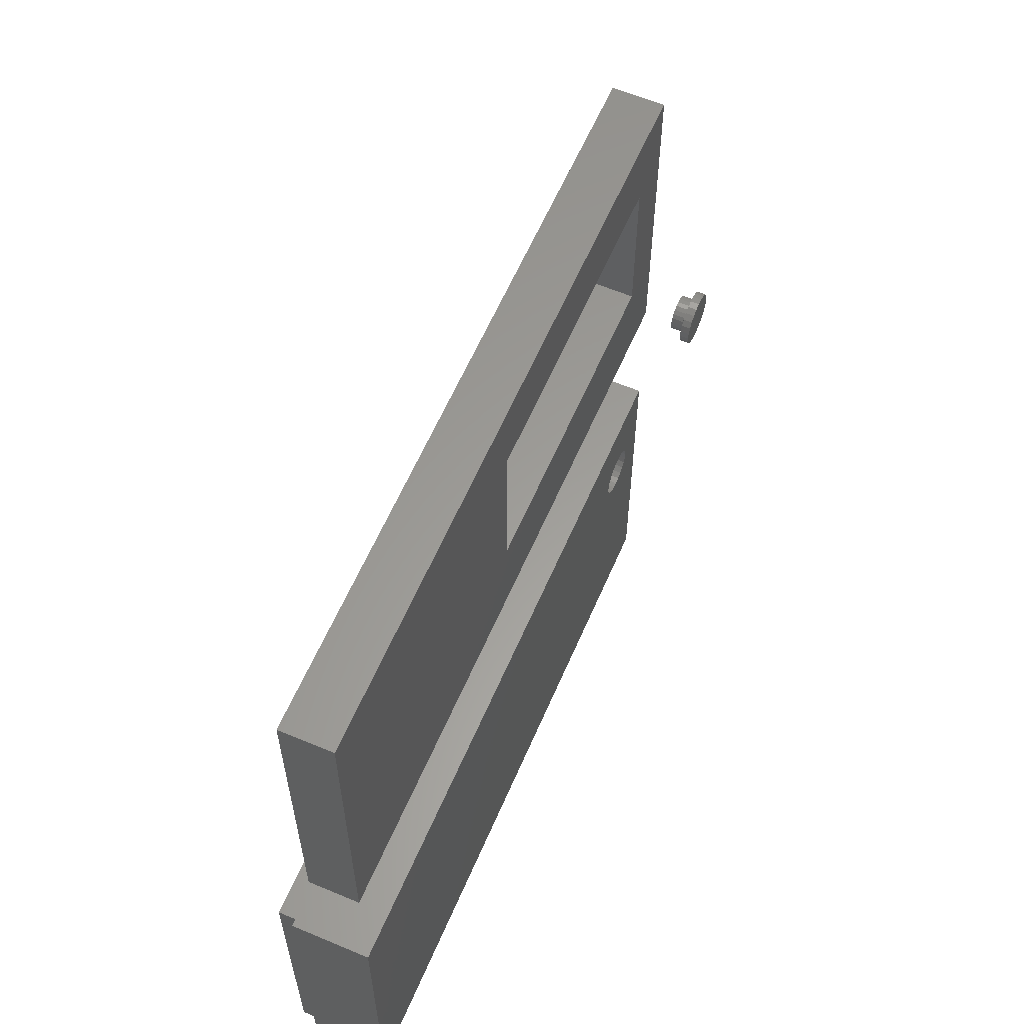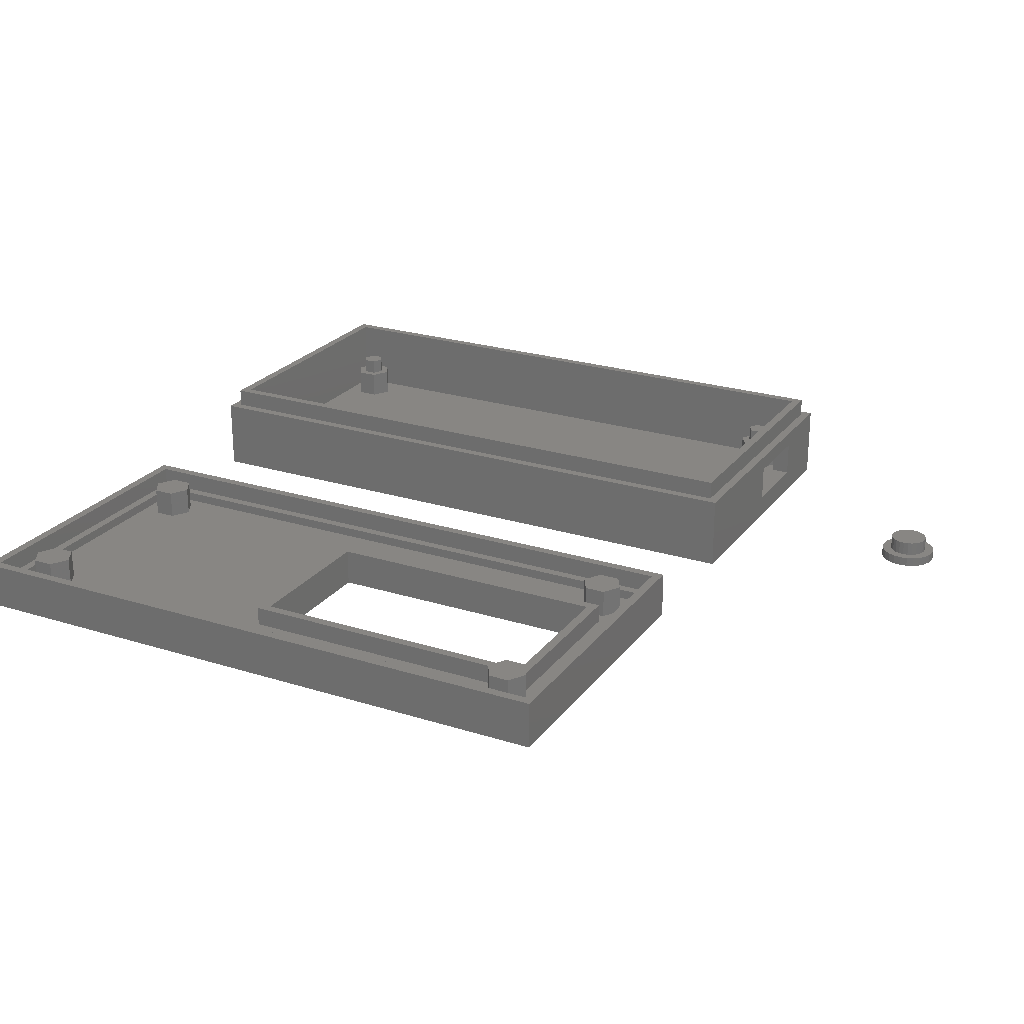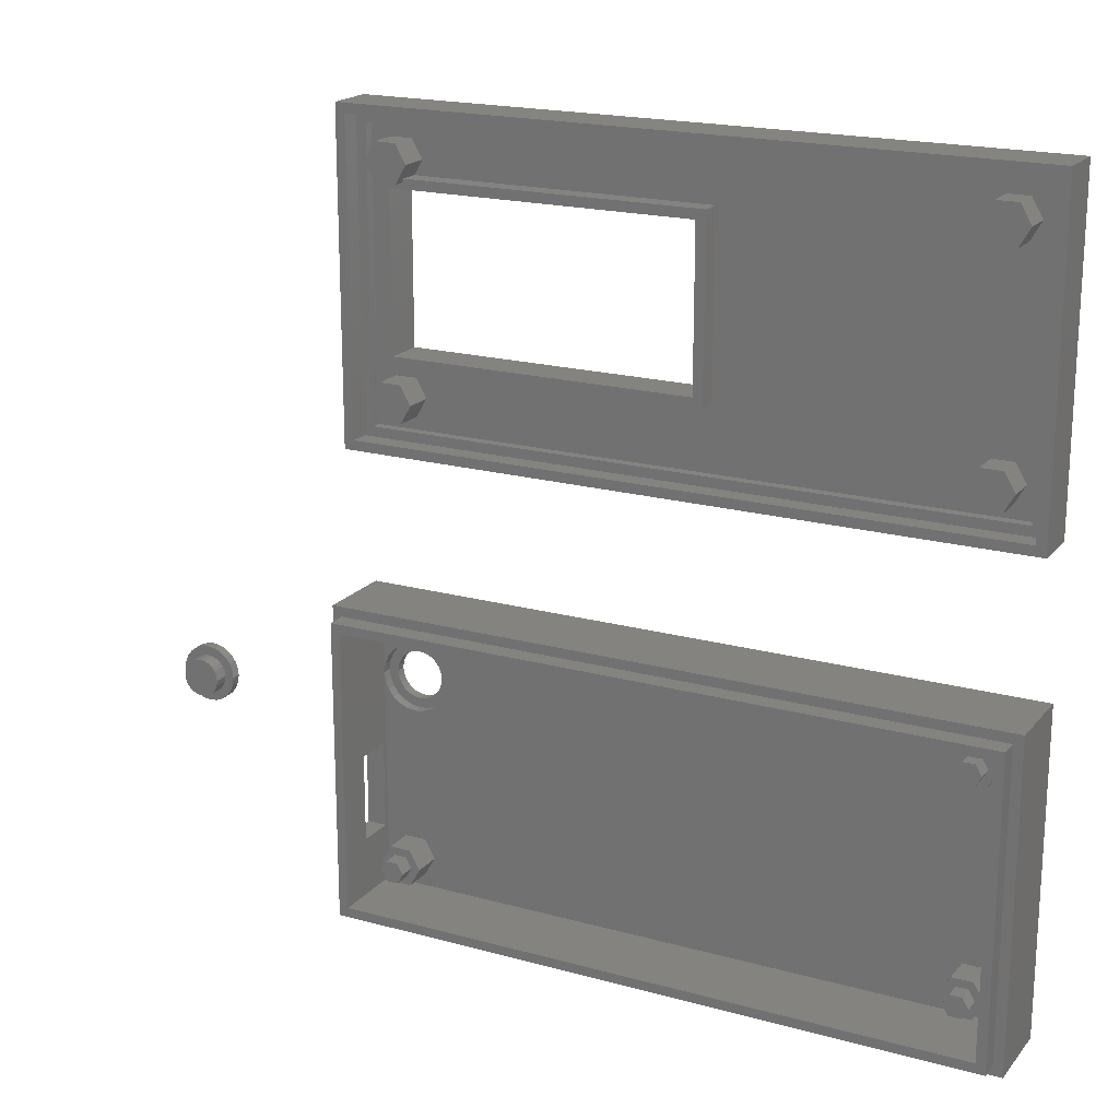
<metadata>
{"format":"stl","ext":"stl","renderer":"f3d","projection":"perspective","resolution":1024,"background":"white","views":[{"elev":60.5,"azim":113.3,"up":"+Y"},{"elev":24.0,"azim":-152.4,"up":"+Z"},{"elev":19.2,"azim":27.5,"up":"+Y"}]}
</metadata>
<code>
# stl→obj: 386 verts, 772 faces
v 0 33.2 0
v 0 17 2.5
v 0 33.2 8
v 0 0 0
v 0 0 8
v 0 8 2.5
v 0 17 6.3
v 0 8 6.3
v 6.3 7.105 2
v 7.975 22.03 2
v 7.25 21.47 2
v 6.406 21.12 2
v 7.4 5.2 2
v 5.5 21 2
v 4.1 7.105 2
v 4.594 21.12 2
v 3.75 21.47 2
v 3.025 22.03 2
v 2.469 22.75 2
v 3 5.2 2
v 65.3 26.09 2
v 66.4 5.2 2
v 66.4 28 2
v 65.3 7.105 2
v 63.1 26.09 2
v 63.1 7.105 2
v 62 28 2
v 62 5.2 2
v 67.4 31.2 2
v 67.4 2 2
v 65.3 29.91 2
v 63.1 29.91 2
v 8.881 23.59 2
v 9 24.5 2
v 8.531 26.25 2
v 2 31.2 2
v 8.881 25.41 2
v 7.975 26.97 2
v 7.25 27.53 2
v 6.406 27.88 2
v 5.5 28 2
v 4.594 27.88 2
v 3.75 27.53 2
v 3.025 26.97 2
v 2.469 26.25 2
v 2.119 25.41 2
v 2 24.5 2
v 65.3 3.295 2
v 63.1 3.295 2
v 8.531 22.75 2
v 6.3 3.295 2
v 2 2 2
v 4.1 3.295 2
v 2.119 23.59 2
v 69.4 0 8
v 69.4 33.2 0
v 69.4 33.2 8
v 69.4 0 0
v 7.915 23.85 0
v 8 24.5 0
v 7.665 23.25 0
v 7.268 22.73 0
v 6.75 22.33 0
v 6.147 22.09 0
v 5.5 22 0
v 3.085 23.85 0
v 3.335 23.25 0
v 3.732 22.73 0
v 4.25 22.33 0
v 4.853 22.09 0
v 7.915 25.15 0
v 7.665 25.75 0
v 7.268 26.27 0
v 6.75 26.67 0
v 6.147 26.91 0
v 5.5 27 0
v 4.853 26.91 0
v 4.25 26.67 0
v 3.732 26.27 0
v 3.335 25.75 0
v 3.085 25.15 0
v 3 24.5 0
v 68.4 32.2 8
v 1 32.2 8
v 1 1 8
v 68.4 1 8
v 2 31.2 10
v 2 17 6.3
v 2 2 10
v 2 8 6.3
v 2 17 2.5
v 2 8 2.5
v 67.4 31.2 10
v 67.4 2 10
v 1 32.2 10
v 1 1 10
v 68.4 32.2 10
v 68.4 1 10
v 7.915 25.15 1
v 8 24.5 1
v 5.5 27 1
v 4.853 26.91 1
v 5.5 22 1
v 6.147 22.09 1
v 7.268 26.27 1
v 6.75 26.67 1
v 3.335 25.75 1
v 3.732 26.27 1
v 3.085 25.15 1
v 4.25 26.67 1
v 7.665 23.25 1
v 7.268 22.73 1
v 4.25 22.33 1
v 4.853 22.09 1
v 7.665 25.75 1
v 6.147 26.91 1
v 3 24.5 1
v 7.915 23.85 1
v 6.75 22.33 1
v 3.732 22.73 1
v 3.335 23.25 1
v 3.085 23.85 1
v 9 24.5 1
v 8.881 25.41 1
v 4.594 27.88 1
v 5.5 28 1
v 7.25 27.53 1
v 7.975 26.97 1
v 8.531 26.25 1
v 3.025 26.97 1
v 2.469 26.25 1
v 2.119 25.41 1
v 3.75 27.53 1
v 7.975 22.03 1
v 8.531 22.75 1
v 4.594 21.12 1
v 3.75 21.47 1
v 6.406 27.88 1
v 8.881 23.59 1
v 7.25 21.47 1
v 6.406 21.12 1
v 5.5 21 1
v 3.025 22.03 1
v 2.469 22.75 1
v 2.119 23.59 1
v 2 24.5 1
v 7.4 5.2 5
v 6.3 7.105 5
v 4.1 7.105 5
v 3 5.2 5
v 6.45 5.2 5
v 5.825 6.283 5
v 4.575 6.283 5
v 3.95 5.2 5
v 6.3 3.295 5
v 5.825 4.117 5
v 4.575 4.117 5
v 4.1 3.295 5
v 6.45 5.2 6.7
v 5.825 6.283 6.7
v 4.575 6.283 6.7
v 3.95 5.2 6.7
v 5.825 4.117 6.7
v 4.575 4.117 6.7
v 66.4 5.2 5
v 65.3 7.105 5
v 63.1 7.105 5
v 62 5.2 5
v 65.45 5.2 5
v 64.83 6.283 5
v 63.58 6.283 5
v 62.95 5.2 5
v 65.3 3.295 5
v 64.83 4.117 5
v 63.58 4.117 5
v 63.1 3.295 5
v 65.45 5.2 6.7
v 64.83 6.283 6.7
v 63.58 6.283 6.7
v 62.95 5.2 6.7
v 64.83 4.117 6.7
v 63.58 4.117 6.7
v 66.4 28 5
v 65.3 29.91 5
v 63.1 29.91 5
v 62 28 5
v 65.45 28 5
v 64.83 29.08 5
v 63.58 29.08 5
v 62.95 28 5
v 65.3 26.09 5
v 64.83 26.92 5
v 63.58 26.92 5
v 63.1 26.09 5
v 65.45 28 6.7
v 64.83 29.08 6.7
v 63.58 29.08 6.7
v 62.95 28 6.7
v 64.83 26.92 6.7
v 63.58 26.92 6.7
v 0 48.2 0
v 0 81.4 5
v 0 81.4 0
v 0 48.2 5
v 4 74.47 2
v 3 76.2 2
v 4 56.7 2
v 37 56.7 2
v 6.3 55.31 2
v 7.4 53.4 2
v 4.1 55.31 2
v 3 53.4 2
v 65.3 74.29 2
v 66.4 53.4 2
v 66.4 76.2 2
v 65.3 55.31 2
v 63.1 74.29 2
v 63.1 55.31 2
v 37 74.7 2
v 62 76.2 2
v 67.4 79.4 2
v 67.4 50.2 2
v 65.3 78.11 2
v 63.1 78.11 2
v 2 79.4 2
v 6.3 78.11 2
v 7.4 76.2 2
v 4.1 78.11 2
v 65.3 51.49 2
v 63.1 51.49 2
v 62 53.4 2
v 6.3 51.49 2
v 2 50.2 2
v 4.1 51.49 2
v 6.534 74.7 2
v 69.4 48.2 5
v 69.4 81.4 0
v 69.4 81.4 5
v 69.4 48.2 0
v 36 57.7 0
v 5 57.7 0
v 36 73.7 0
v 5 73.7 0
v 68.4 80.4 3
v 67.4 79.4 3
v 68.4 49.2 3
v 2 79.4 3
v 1 80.4 3
v 2 50.2 3
v 67.4 50.2 3
v 1 49.2 3
v 4 74.47 4
v 4 56.7 4
v 37 74.7 4
v 36 73.7 4
v 37 56.7 4
v 6.534 74.7 4
v 6.3 74.29 4
v 5 73.7 4
v 4.1 74.29 4
v 5 57.7 4
v 36 57.7 4
v 68.4 80.4 5
v 1 80.4 5
v 1 49.2 5
v 68.4 49.2 5
v 7.4 53.4 5
v 6.3 55.31 5
v 3 53.4 5
v 4.1 51.49 5
v 4.1 55.31 5
v 6.3 51.49 5
v 66.4 53.4 5
v 65.3 55.31 5
v 62 53.4 5
v 63.1 51.49 5
v 63.1 55.31 5
v 65.3 51.49 5
v 7.4 76.2 5
v 6.3 78.11 5
v 3 76.2 5
v 4.1 74.29 5
v 4.1 78.11 5
v 6.3 74.29 5
v 66.4 76.2 5
v 65.3 78.11 5
v 62 76.2 5
v 63.1 74.29 5
v 63.1 78.11 5
v 65.3 74.29 5
v -17 20 1
v -17.1 20.78 0
v -17.1 20.78 1
v -17 20 0
v -23 20 0
v -22.9 20.78 1
v -22.9 20.78 0
v -23 20 1
v -19.22 22.9 0
v -20 23 1
v -19.22 22.9 1
v -20 23 0
v -20.78 17.1 0
v -20 17 1
v -20.78 17.1 1
v -20 17 0
v -17.88 22.12 0
v -18.5 22.6 1
v -17.88 22.12 1
v -18.5 22.6 0
v -17.4 21.5 0
v -17.4 21.5 1
v -21.5 22.6 0
v -22.12 22.12 1
v -21.5 22.6 1
v -22.12 22.12 0
v -22.6 21.5 0
v -22.6 21.5 1
v -20.78 22.9 0
v -20.78 22.9 1
v -17.88 17.88 1
v -17.4 18.5 0
v -17.4 18.5 1
v -17.88 17.88 0
v -17.1 19.22 0
v -17.1 19.22 1
v -22.12 17.88 0
v -21.5 17.4 1
v -22.12 17.88 1
v -21.5 17.4 0
v -18.5 17.4 0
v -19.22 17.1 0
v -22.6 18.5 0
v -22.9 19.22 0
v -18 20 1
v -18.07 20.52 1
v -18.27 21 1
v -18.07 19.48 1
v -18.59 21.41 1
v -19 21.73 1
v -19.48 21.93 1
v -20 22 1
v -20.52 21.93 1
v -21 21.73 1
v -21.41 21.41 1
v -21.73 21 1
v -21.93 20.52 1
v -18.27 19 1
v -18.59 18.59 1
v -18.5 17.4 1
v -19 18.27 1
v -19.22 17.1 1
v -19.48 18.07 1
v -20 18 1
v -20.52 18.07 1
v -21 18.27 1
v -21.41 18.59 1
v -21.73 19 1
v -22.6 18.5 1
v -21.93 19.48 1
v -22.9 19.22 1
v -22 20 1
v -18 20 2.5
v -18.07 20.52 2.5
v -21.93 20.52 2.5
v -22 20 2.5
v -20 22 2.5
v -19.48 21.93 2.5
v -20 18 2.5
v -20.52 18.07 2.5
v -21.73 19 2.5
v -21.41 18.59 2.5
v -18.27 21 2.5
v -18.59 21.41 2.5
v -21.41 21.41 2.5
v -21 21.73 2.5
v -18.07 19.48 2.5
v -18.27 19 2.5
v -18.59 18.59 2.5
v -19 21.73 2.5
v -19 18.27 2.5
v -19.48 18.07 2.5
v -20.52 21.93 2.5
v -21 18.27 2.5
v -21.73 21 2.5
v -21.93 19.48 2.5
f 1 2 3
f 4 2 1
f 5 6 4
f 2 4 6
f 7 3 2
f 5 7 8
f 7 5 3
f 6 5 8
f 9 10 11
f 9 11 12
f 10 9 13
f 14 9 12
f 15 14 16
f 14 15 9
f 17 15 16
f 18 15 17
f 19 15 18
f 15 19 20
f 21 22 23
f 21 24 22
f 25 24 21
f 25 26 24
f 27 26 25
f 26 27 28
f 29 23 30
f 29 31 23
f 29 32 31
f 33 27 34
f 35 27 32
f 36 32 29
f 27 37 34
f 27 35 37
f 32 38 35
f 32 39 38
f 32 36 39
f 39 36 40
f 40 36 41
f 36 42 41
f 36 43 42
f 36 44 43
f 36 45 44
f 36 46 45
f 46 36 47
f 22 30 23
f 48 30 22
f 49 30 48
f 27 33 28
f 50 28 33
f 13 28 50
f 13 50 10
f 28 13 49
f 51 49 13
f 49 51 30
f 52 51 53
f 54 20 19
f 52 54 47
f 51 52 30
f 20 52 53
f 54 52 20
f 55 56 57
f 56 55 58
f 56 3 57
f 3 56 1
f 59 56 58
f 56 59 60
f 58 61 59
f 58 62 61
f 4 62 58
f 62 4 63
f 63 4 64
f 64 4 65
f 1 66 4
f 67 4 66
f 68 4 67
f 69 4 68
f 70 4 69
f 65 4 70
f 71 56 60
f 72 56 71
f 73 56 72
f 74 56 73
f 1 74 75
f 1 75 76
f 74 1 56
f 77 1 76
f 78 1 77
f 79 1 78
f 80 1 79
f 81 1 80
f 82 1 81
f 66 1 82
f 4 55 5
f 55 4 58
f 57 83 55
f 57 84 83
f 84 3 85
f 3 84 57
f 86 55 83
f 85 55 86
f 85 5 55
f 5 85 3
f 87 47 36
f 87 88 47
f 89 88 87
f 52 90 89
f 88 89 90
f 91 47 88
f 52 91 92
f 91 52 47
f 90 52 92
f 30 93 29
f 93 30 94
f 36 93 87
f 93 36 29
f 30 89 94
f 89 30 52
f 85 95 84
f 95 85 96
f 97 93 98
f 97 87 93
f 87 95 89
f 95 87 97
f 94 98 93
f 89 98 94
f 89 96 98
f 96 89 95
f 83 95 97
f 95 83 84
f 85 98 96
f 98 85 86
f 98 83 97
f 83 98 86
f 60 99 71
f 99 60 100
f 77 101 102
f 101 77 76
f 64 103 104
f 103 64 65
f 74 105 106
f 105 74 73
f 107 79 108
f 79 107 80
f 109 80 107
f 80 109 81
f 79 110 108
f 110 79 78
f 62 111 61
f 111 62 112
f 70 113 114
f 113 70 69
f 72 105 73
f 105 72 115
f 71 115 72
f 115 71 99
f 76 116 101
f 116 76 75
f 75 106 116
f 106 75 74
f 117 81 109
f 81 117 82
f 78 102 110
f 102 78 77
f 59 100 60
f 100 59 118
f 63 104 119
f 104 63 64
f 65 114 103
f 114 65 70
f 69 120 113
f 120 69 68
f 121 66 122
f 66 121 67
f 122 82 117
f 82 122 66
f 61 118 59
f 118 61 111
f 62 119 112
f 119 62 63
f 120 67 121
f 67 120 68
f 123 37 124
f 37 123 34
f 125 41 42
f 41 125 126
f 127 38 39
f 38 127 128
f 124 35 129
f 35 124 37
f 45 130 44
f 130 45 131
f 46 131 45
f 131 46 132
f 130 43 44
f 43 130 133
f 134 50 135
f 50 134 10
f 136 17 16
f 17 136 137
f 129 38 128
f 38 129 35
f 126 40 41
f 40 126 138
f 138 39 40
f 39 138 127
f 100 123 124
f 99 124 129
f 123 100 139
f 118 139 100
f 115 129 128
f 124 99 100
f 129 115 99
f 128 105 115
f 127 105 128
f 127 106 105
f 138 106 127
f 138 116 106
f 126 116 138
f 126 101 116
f 126 102 101
f 125 102 126
f 125 110 102
f 133 110 125
f 133 108 110
f 130 108 133
f 108 130 107
f 131 107 130
f 107 131 109
f 132 109 131
f 139 118 135
f 111 135 118
f 135 111 134
f 112 134 111
f 112 140 134
f 119 140 112
f 119 141 140
f 104 141 119
f 103 141 104
f 103 142 141
f 114 142 103
f 114 136 142
f 113 136 114
f 113 137 136
f 120 137 113
f 143 120 121
f 144 121 122
f 120 143 137
f 145 122 117
f 109 132 117
f 121 144 143
f 146 117 132
f 122 145 144
f 117 146 145
f 47 132 46
f 132 47 146
f 133 42 43
f 42 133 125
f 139 34 123
f 34 139 33
f 140 12 11
f 12 140 141
f 142 16 14
f 16 142 136
f 137 18 17
f 18 137 143
f 19 145 54
f 145 19 144
f 54 146 47
f 146 54 145
f 135 33 139
f 33 135 50
f 134 11 10
f 11 134 140
f 141 14 12
f 14 141 142
f 18 144 19
f 144 18 143
f 8 88 90
f 88 8 7
f 2 92 91
f 92 2 6
f 92 8 90
f 8 92 6
f 2 88 7
f 88 2 91
f 147 9 148
f 9 147 13
f 20 149 15
f 149 20 150
f 9 149 148
f 149 9 15
f 148 151 147
f 148 152 151
f 148 153 152
f 149 153 148
f 149 154 153
f 154 149 150
f 151 155 147
f 156 155 151
f 157 155 156
f 157 158 155
f 154 158 157
f 158 154 150
f 155 13 147
f 13 155 51
f 53 155 158
f 155 53 51
f 53 150 20
f 150 53 158
f 159 152 160
f 152 159 151
f 154 161 153
f 161 154 162
f 152 161 160
f 161 152 153
f 160 163 159
f 161 163 160
f 161 164 163
f 164 161 162
f 163 151 159
f 151 163 156
f 157 163 164
f 163 157 156
f 157 162 154
f 162 157 164
f 165 24 166
f 24 165 22
f 28 167 26
f 167 28 168
f 24 167 166
f 167 24 26
f 166 169 165
f 166 170 169
f 166 171 170
f 167 171 166
f 167 172 171
f 172 167 168
f 169 173 165
f 174 173 169
f 175 173 174
f 175 176 173
f 172 176 175
f 176 172 168
f 173 22 165
f 22 173 48
f 49 173 176
f 173 49 48
f 49 168 28
f 168 49 176
f 177 170 178
f 170 177 169
f 172 179 171
f 179 172 180
f 170 179 178
f 179 170 171
f 178 181 177
f 179 181 178
f 179 182 181
f 182 179 180
f 181 169 177
f 169 181 174
f 175 181 182
f 181 175 174
f 175 180 172
f 180 175 182
f 183 31 184
f 31 183 23
f 27 185 32
f 185 27 186
f 31 185 184
f 185 31 32
f 184 187 183
f 184 188 187
f 184 189 188
f 185 189 184
f 185 190 189
f 190 185 186
f 187 191 183
f 192 191 187
f 193 191 192
f 193 194 191
f 190 194 193
f 194 190 186
f 191 23 183
f 23 191 21
f 25 191 194
f 191 25 21
f 25 186 27
f 186 25 194
f 195 188 196
f 188 195 187
f 190 197 189
f 197 190 198
f 188 197 196
f 197 188 189
f 196 199 195
f 197 199 196
f 197 200 199
f 200 197 198
f 199 187 195
f 187 199 192
f 193 199 200
f 199 193 192
f 193 198 190
f 198 193 200
f 201 202 203
f 202 201 204
f 205 206 207
f 208 209 210
f 207 209 208
f 209 207 211
f 207 212 211
f 212 207 206
f 213 214 215
f 213 216 214
f 217 216 213
f 217 218 216
f 219 217 220
f 217 208 218
f 221 215 222
f 221 223 215
f 221 224 223
f 217 219 208
f 224 219 220
f 221 219 224
f 225 219 221
f 219 226 227
f 219 225 226
f 206 225 212
f 228 225 206
f 226 225 228
f 214 222 215
f 229 222 214
f 230 222 229
f 218 208 231
f 231 208 230
f 232 230 208
f 232 208 210
f 230 232 222
f 233 232 234
f 232 233 222
f 212 233 234
f 233 212 225
f 219 227 235
f 236 237 238
f 237 236 239
f 237 202 238
f 202 237 203
f 239 240 237
f 201 240 239
f 203 241 201
f 240 201 241
f 242 237 240
f 203 242 243
f 242 203 237
f 241 203 243
f 201 236 204
f 236 201 239
f 244 245 246
f 244 247 245
f 247 248 249
f 248 247 244
f 250 246 245
f 249 246 250
f 249 251 246
f 251 249 248
f 249 225 247
f 225 249 233
f 222 245 221
f 245 222 250
f 225 245 247
f 245 225 221
f 222 249 250
f 249 222 233
f 207 252 205
f 252 207 253
f 254 255 256
f 257 255 254
f 258 255 257
f 258 259 255
f 259 260 261
f 260 259 258
f 262 256 255
f 261 256 262
f 253 260 252
f 261 253 256
f 260 253 261
f 256 219 254
f 219 256 208
f 219 257 254
f 257 219 235
f 207 256 253
f 256 207 208
f 238 263 236
f 238 264 263
f 264 202 265
f 202 264 238
f 266 236 263
f 265 236 266
f 265 204 236
f 204 265 202
f 265 248 264
f 248 265 251
f 246 263 244
f 263 246 266
f 248 263 264
f 263 248 244
f 246 265 266
f 265 246 251
f 261 243 259
f 243 261 241
f 240 255 242
f 255 240 262
f 243 255 259
f 255 243 242
f 240 261 262
f 261 240 241
f 267 209 268
f 209 267 210
f 234 269 212
f 269 234 270
f 209 271 268
f 271 209 211
f 268 272 267
f 271 272 268
f 271 270 272
f 270 271 269
f 212 271 211
f 271 212 269
f 272 210 267
f 210 272 232
f 234 272 270
f 272 234 232
f 273 216 274
f 216 273 214
f 230 275 231
f 275 230 276
f 216 277 274
f 277 216 218
f 274 278 273
f 277 278 274
f 277 276 278
f 276 277 275
f 231 277 218
f 277 231 275
f 278 214 273
f 214 278 229
f 230 278 276
f 278 230 229
f 279 226 280
f 226 279 227
f 252 206 205
f 206 252 281
f 282 252 260
f 252 282 281
f 226 283 280
f 283 226 228
f 280 284 279
f 283 284 280
f 283 282 284
f 282 283 281
f 206 283 228
f 283 206 281
f 279 257 227
f 284 257 279
f 257 284 258
f 227 257 235
f 260 284 282
f 284 260 258
f 285 223 286
f 223 285 215
f 217 287 220
f 287 217 288
f 223 289 286
f 289 223 224
f 286 290 285
f 289 290 286
f 289 288 290
f 288 289 287
f 220 289 224
f 289 220 287
f 290 215 285
f 215 290 213
f 217 290 288
f 290 217 213
f 291 292 293
f 292 291 294
f 295 296 297
f 296 295 298
f 299 300 301
f 300 299 302
f 303 304 305
f 304 303 306
f 307 308 309
f 308 307 310
f 293 311 312
f 311 293 292
f 310 301 308
f 301 310 299
f 313 314 315
f 314 313 316
f 317 314 316
f 314 317 318
f 319 315 320
f 315 319 313
f 321 322 323
f 322 321 324
f 323 325 326
f 325 323 322
f 327 328 329
f 328 327 330
f 325 292 294
f 322 292 325
f 322 311 292
f 324 311 322
f 324 307 311
f 331 307 324
f 331 310 307
f 332 310 331
f 332 299 310
f 306 299 332
f 306 302 299
f 303 302 306
f 303 319 302
f 330 319 303
f 330 313 319
f 327 313 330
f 327 316 313
f 333 316 327
f 333 317 316
f 334 317 333
f 334 297 317
f 297 334 295
f 312 307 309
f 307 312 311
f 297 318 317
f 318 297 296
f 335 291 293
f 336 293 312
f 291 335 326
f 337 312 309
f 338 326 335
f 326 338 323
f 293 336 335
f 312 337 336
f 339 309 308
f 309 339 337
f 308 340 339
f 301 340 308
f 301 341 340
f 300 341 301
f 300 342 341
f 300 343 342
f 320 343 300
f 320 344 343
f 315 344 320
f 344 315 345
f 314 345 315
f 345 314 346
f 346 318 347
f 318 346 314
f 348 323 338
f 323 348 321
f 349 321 348
f 321 349 350
f 351 350 349
f 351 352 350
f 353 352 351
f 354 352 353
f 354 304 352
f 355 304 354
f 355 305 304
f 356 305 355
f 328 356 357
f 356 328 305
f 329 357 358
f 359 358 360
f 357 329 328
f 361 360 362
f 296 347 318
f 347 296 362
f 358 359 329
f 298 362 296
f 360 361 359
f 362 298 361
f 302 320 300
f 320 302 319
f 326 294 291
f 294 326 325
f 306 352 304
f 352 306 332
f 331 321 350
f 321 331 324
f 330 305 328
f 305 330 303
f 327 359 333
f 359 327 329
f 334 298 295
f 298 334 361
f 332 350 352
f 350 332 331
f 333 361 334
f 361 333 359
f 363 336 364
f 336 363 335
f 362 365 347
f 365 362 366
f 341 367 368
f 367 341 342
f 355 369 370
f 369 355 354
f 357 371 358
f 371 357 372
f 373 339 374
f 339 373 337
f 364 337 373
f 337 364 336
f 344 375 376
f 375 344 345
f 364 377 363
f 373 377 364
f 373 378 377
f 374 378 373
f 374 379 378
f 380 379 374
f 380 381 379
f 368 381 380
f 368 382 381
f 367 382 368
f 367 369 382
f 383 369 367
f 383 370 369
f 376 370 383
f 376 384 370
f 375 384 376
f 375 372 384
f 385 372 375
f 385 371 372
f 365 371 385
f 365 386 371
f 386 365 366
f 342 383 367
f 383 342 343
f 378 338 377
f 338 378 348
f 360 366 362
f 366 360 386
f 340 368 380
f 368 340 341
f 339 380 374
f 380 339 340
f 346 375 345
f 375 346 385
f 347 385 346
f 385 347 365
f 343 376 383
f 376 343 344
f 377 335 363
f 335 377 338
f 354 382 369
f 382 354 353
f 357 384 372
f 384 357 356
f 358 386 360
f 386 358 371
f 379 348 378
f 348 379 349
f 353 381 382
f 381 353 351
f 356 370 384
f 370 356 355
f 351 379 381
f 379 351 349

</code>
